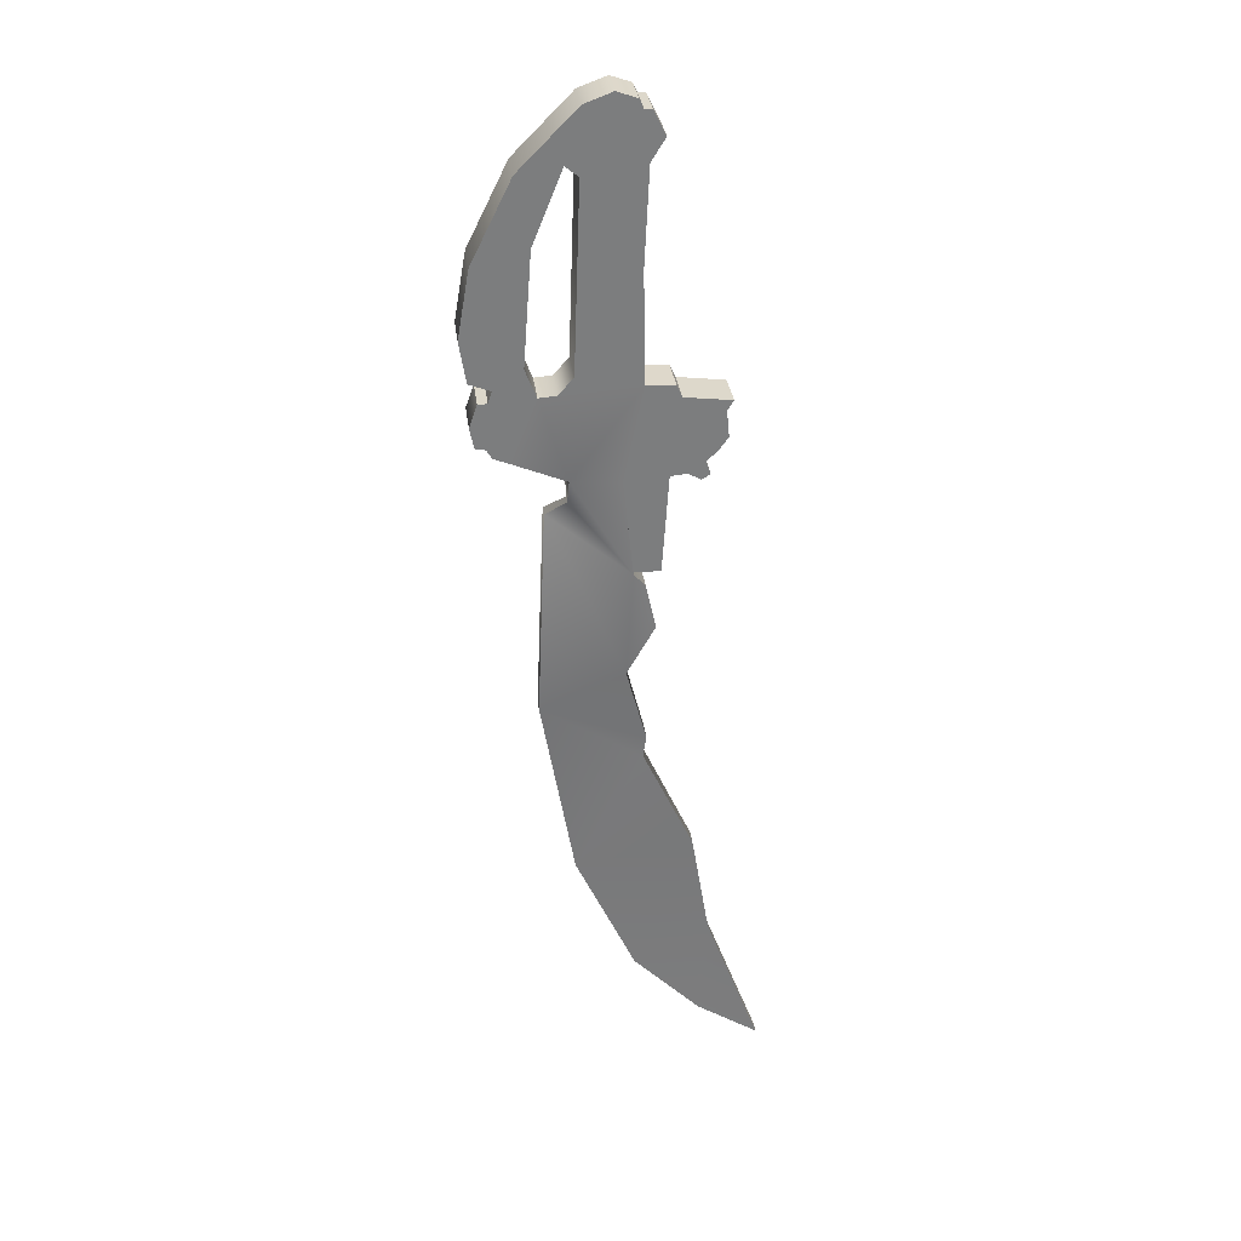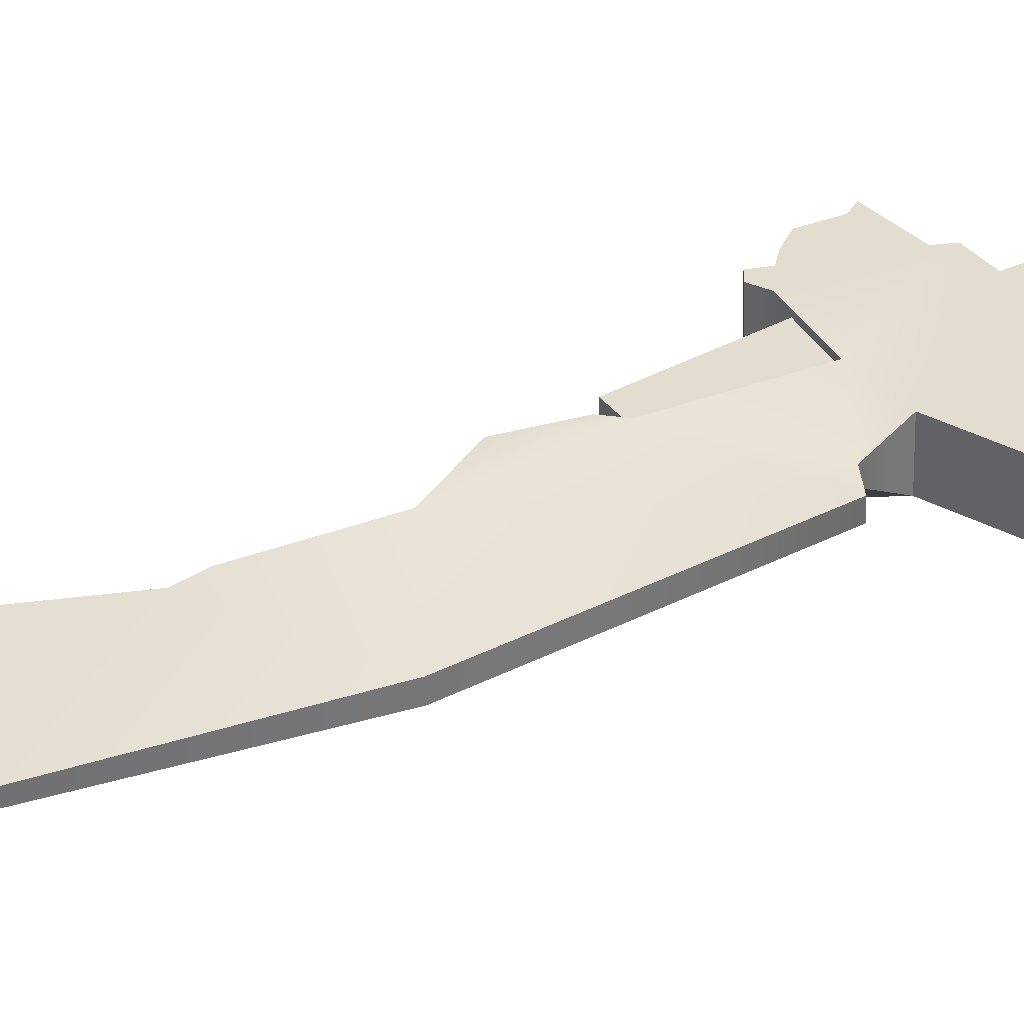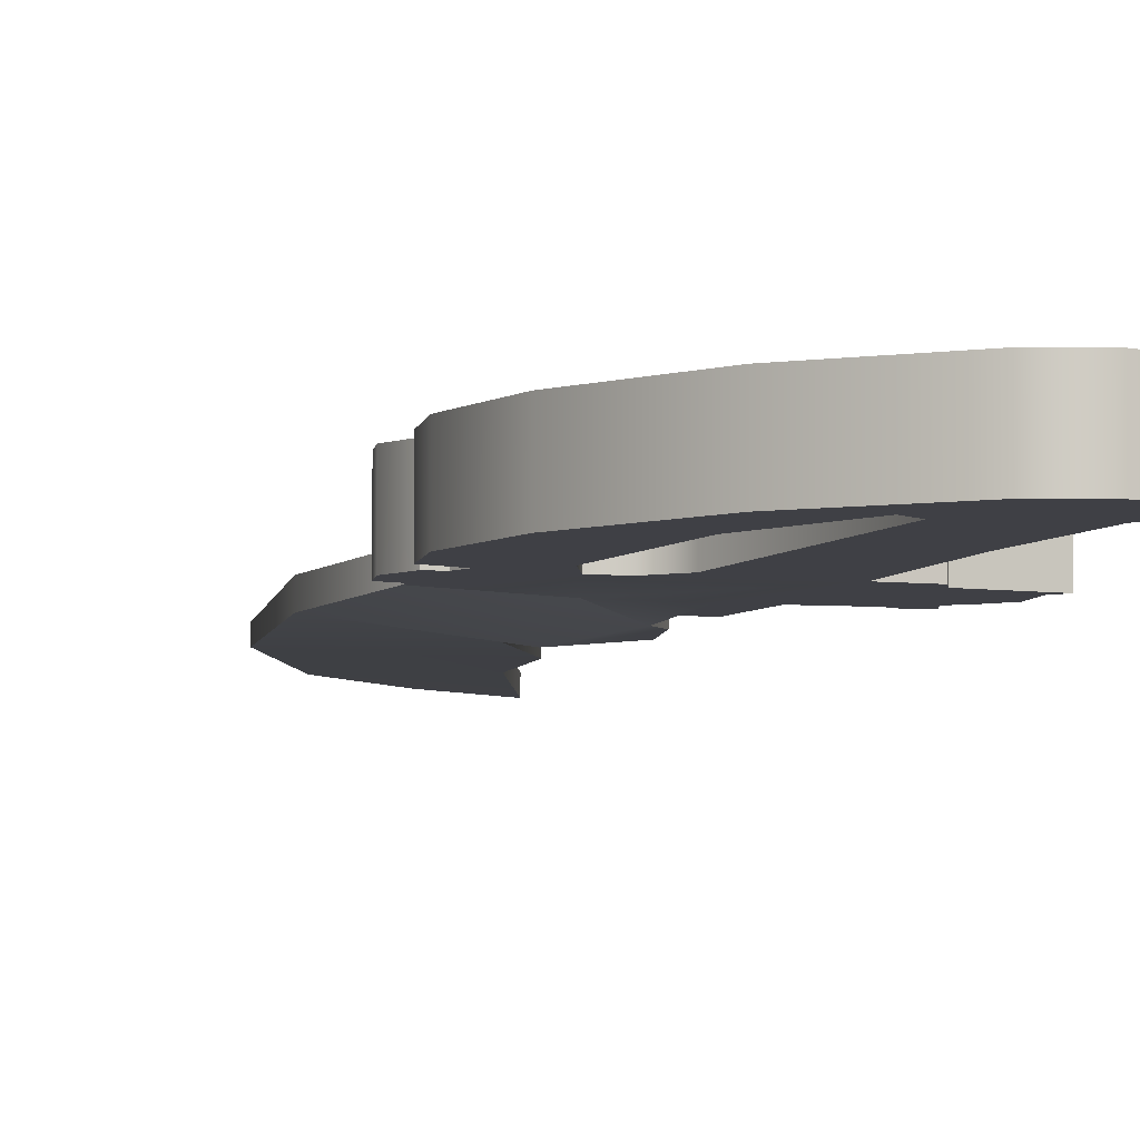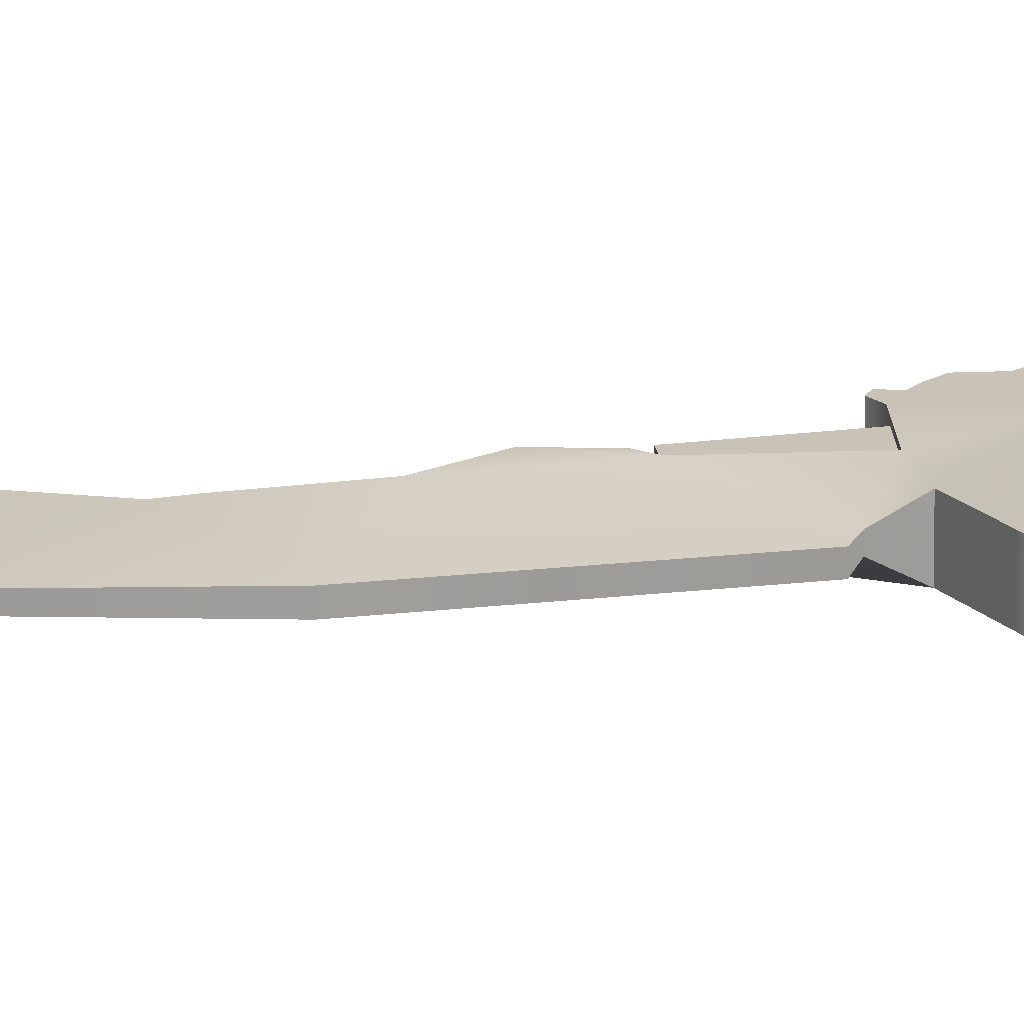
<metadata>
{"format":"obj","ext":"obj","renderer":"f3d","projection":"perspective","resolution":1024,"background":"white","views":[{"elev":32.4,"azim":172.4,"up":"+Y"},{"elev":35.2,"azim":58.9,"up":"+Z"},{"elev":-4.2,"azim":162.2,"up":"+Z"},{"elev":20.0,"azim":82.9,"up":"+Z"}]}
</metadata>
<code>
g Object01
v 0.09188 -0.08166 -0.01994
v 0.07997 -0.09126 -0.02018
v 0.09042 -0.08897 -0.02007
v 0.09358 -0.1392 -0.02085
v 0.07965 -0.1447 -0.02104
v 0.05711 -0.08959 -0.02033
v 0.03379 -0.1636 -0.02169
v 0.09517 -0.09182 -0.02008
v 0.09773 -0.1316 -0.0207
v 0.1105 -0.1119 -0.02028
v 0.1068 -0.1296 -0.02059
v 0.1035 -0.09231 -0.02002
v 0.06684 -0.06489 -0.01986
v 0.04161 -0.08846 -0.02043
v -0.02609 -0.08396 -0.02087
v -0.008794 -0.167 -0.02207
v -0.01729 -0.2515 -0.0235
v 0.03417 -0.1889 -0.008612
v 0.05304 -0.1982 -0.009572
v -0.01121 -0.3458 -0.02497
v -0.02714 -0.2623 -0.02374
v -0.03581 -0.3027 -0.02446
v 0.06094 -0.3845 -0.01268
v -0.02963 -0.4173 -0.01758
v -0.02671 -0.4366 -0.01787
v 0.03207 -0.5524 -0.01384
v -0.07135 -0.5347 -0.0171
v -0.02038 -0.6669 -0.01675
v -0.08724 -0.6332 -0.01672
v -0.07998 -0.7279 -0.01819
v -0.1349 -0.7639 -0.01918
v -0.05051 -0.08516 -0.02108
v -0.06011 -0.1625 -0.02239
v -0.05528 -0.09567 -0.02128
v -0.07469 -0.1525 -0.02234
v -0.09265 -0.1324 -0.02216
v -0.08341 -0.1446 -0.02228
v -0.09041 -0.1092 -0.02177
v -0.09591 -0.1007 -0.02167
v -0.0787 -0.164 -0.02256
v -0.07129 -0.1684 -0.02257
v 0.02267 0.08561 -0.01778
v 0.02844 -0.07351 -0.02029
v -0.02476 0.01106 -0.01933
v -0.02912 0.09383 -0.01804
v -0.04131 0.1133 -0.01782
v 0.03389 0.0942 -0.01755
v 0.04189 0.1182 -0.01711
v 0.02067 0.1395 -0.01693
v 0.0001207 0.1356 -0.01714
v -0.02446 0.1346 -0.01735
v -0.003463 0.1483 -0.01697
v -0.02096 0.1422 -0.0172
v -0.03107 0.1339 -0.01741
v 0.0594 0.03179 -0.01836
v 0.07107 0.08894 -0.01735
v 0.1059 0.01907 -0.01821
v 0.1162 -0.03901 -0.01907
v 0.1104 -0.07473 -0.01968
v 0.0341 -0.1891 0.001585
v 0.03379 -0.1636 -0.02169
v 0.03417 -0.1889 -0.008612
v 0.03351 -0.1642 0.01546
v 0.05304 -0.1982 -0.009572
v 0.05295 -0.1984 0.002532
v 0.06094 -0.3845 -0.01268
v 0.06085 -0.3847 -0.0002285
v 0.03207 -0.5524 -0.01384
v 0.032 -0.5526 -0.004901
v -0.02046 -0.6671 -0.006466
v -0.02038 -0.6669 -0.01675
v -0.07998 -0.7279 -0.01819
v -0.08006 -0.7281 -0.007898
v -0.1349 -0.7639 -0.01918
v -0.135 -0.764 -0.008894
v -0.009077 -0.1676 0.01508
v -0.01729 -0.2515 -0.0235
v -0.008794 -0.167 -0.02207
v -0.01758 -0.2521 0.01365
v -0.02743 -0.2629 0.01341
v -0.02714 -0.2623 -0.02374
v -0.03581 -0.3027 -0.02446
v -0.0361 -0.3033 0.01269
v -0.01149 -0.3464 0.01218
v -0.01121 -0.3458 -0.02497
v -0.02963 -0.4173 -0.01758
v -0.02978 -0.4176 0.00224
v -0.02686 -0.4369 0.001951
v -0.02671 -0.4366 -0.01787
v -0.07135 -0.5347 -0.0171
v -0.07146 -0.5349 -0.002645
v -0.08732 -0.6334 -0.006434
v -0.08724 -0.6332 -0.01672
v -0.1349 -0.7639 -0.01918
v -0.135 -0.764 -0.008894
v -0.02637 -0.08456 0.01628
v -0.05051 -0.08516 -0.02108
v -0.02609 -0.08396 -0.02087
v -0.0508 -0.08575 0.01607
v -0.08341 -0.1446 -0.02228
v -0.07497 -0.1531 0.01481
v -0.07469 -0.1525 -0.02234
v -0.08369 -0.1452 0.01487
v -0.09265 -0.1324 -0.02216
v -0.09294 -0.133 0.01499
v -0.09041 -0.1092 -0.02177
v -0.09069 -0.1098 0.01538
v -0.09591 -0.1007 -0.02167
v -0.09619 -0.1013 0.01548
v -0.05528 -0.09567 -0.02128
v -0.09619 -0.1013 0.01548
v -0.09591 -0.1007 -0.02167
v -0.05556 -0.09626 0.01587
v -0.06039 -0.1631 0.01476
v -0.008794 -0.167 -0.02207
v -0.06011 -0.1625 -0.02239
v -0.009077 -0.1676 0.01508
v -0.07158 -0.169 0.01458
v -0.07129 -0.1684 -0.02257
v -0.07158 -0.169 0.01458
v -0.0787 -0.164 -0.02256
v -0.07898 -0.1646 0.01459
v -0.07129 -0.1684 -0.02257
v -0.07469 -0.1525 -0.02234
v -0.07898 -0.1646 0.01459
v -0.0787 -0.164 -0.02256
v -0.07497 -0.1531 0.01481
v -0.0508 -0.08575 0.01607
v -0.05528 -0.09567 -0.02128
v -0.05051 -0.08516 -0.02108
v -0.05556 -0.09626 0.01587
v 0.07937 -0.1453 0.01611
v 0.03379 -0.1636 -0.02169
v 0.03351 -0.1642 0.01546
v 0.07965 -0.1447 -0.02104
v 0.09358 -0.1392 -0.02085
v 0.09329 -0.1398 0.0163
v 0.09745 -0.1322 0.01645
v 0.09773 -0.1316 -0.0207
v 0.1035 -0.09231 -0.02002
v 0.09489 -0.09242 0.01708
v 0.09517 -0.09182 -0.02008
v 0.1032 -0.09291 0.01713
v 0.1035 -0.09231 -0.02002
v 0.1102 -0.1125 0.01687
v 0.1032 -0.09291 0.01713
v 0.1105 -0.1119 -0.02028
v 0.1065 -0.1302 0.01656
v 0.1068 -0.1296 -0.02059
v 0.1068 -0.1296 -0.02059
v 0.09745 -0.1322 0.01645
v 0.1065 -0.1302 0.01656
v 0.09773 -0.1316 -0.0207
v 0.09517 -0.09182 -0.02008
v 0.0916 -0.08226 0.01721
v 0.09188 -0.08166 -0.01994
v 0.09489 -0.09242 0.01708
v -0.02476 0.01106 -0.01933
v -0.02637 -0.08456 0.01628
v -0.02609 -0.08396 -0.02087
v -0.02504 0.01046 0.01782
v -0.0294 0.09323 0.01911
v -0.02912 0.09383 -0.01804
v 0.02816 -0.07411 0.01686
v 0.02267 0.08561 -0.01778
v 0.02844 -0.07351 -0.02029
v 0.02239 0.08501 0.01937
v 0.04161 -0.08846 -0.02043
v 0.04133 -0.08905 0.01672
v 0.05683 -0.09018 0.01682
v 0.05711 -0.08959 -0.02033
v -0.02096 0.1422 -0.0172
v -0.02474 0.134 0.0198
v -0.02446 0.1346 -0.01735
v -0.02124 0.1416 0.01995
v -0.02096 0.1422 -0.0172
v -0.003745 0.1477 0.02018
v -0.02124 0.1416 0.01995
v -0.003463 0.1483 -0.01697
v 0.02039 0.1389 0.02022
v 0.02067 0.1395 -0.01693
v 0.04189 0.1182 -0.01711
v 0.04161 0.1176 0.02004
v 0.07079 0.08834 0.0198
v 0.07107 0.08894 -0.01735
v 0.1059 0.01907 -0.01821
v 0.1056 0.01848 0.01894
v 0.1162 -0.03901 -0.01907
v 0.1159 -0.0396 0.01808
v 0.1104 -0.07473 -0.01968
v 0.1102 -0.07533 0.01747
v -0.04159 0.1127 0.01933
v -0.03107 0.1339 -0.01741
v -0.03135 0.1333 0.01974
v -0.04131 0.1133 -0.01782
v -0.02474 0.134 0.0198
v -0.03107 0.1339 -0.01741
v -0.02446 0.1346 -0.01735
v -0.03135 0.1333 0.01974
v -0.02912 0.09383 -0.01804
v -0.04159 0.1127 0.01933
v -0.0294 0.09323 0.01911
v -0.04131 0.1133 -0.01782
v 0.06684 -0.06489 -0.01986
v 0.05683 -0.09018 0.01682
v 0.05711 -0.08959 -0.02033
v 0.06656 -0.06549 0.01729
v 0.05911 0.0312 0.01879
v 0.0594 0.03179 -0.01836
v 0.03389 0.0942 -0.01755
v 0.03361 0.09361 0.0196
v 0.1104 -0.07473 -0.01968
v 0.0916 -0.08226 0.01721
v 0.1102 -0.07533 0.01747
v 0.09188 -0.08166 -0.01994
v 0.03361 0.09361 0.0196
v 0.02267 0.08561 -0.01778
v 0.02239 0.08501 0.01937
v 0.03389 0.0942 -0.01755
v -0.008821 -0.167 -0.01863
v -0.04038 -0.2517 -0.02023
v -0.01732 -0.2516 -0.02005
v -0.04664 -0.1633 -0.01886
v -0.04061 -0.2522 0.009645
v -0.01732 -0.2516 -0.02005
v -0.04038 -0.2517 -0.02023
v -0.01755 -0.2521 0.009822
v -0.04038 -0.2517 -0.02023
v -0.04686 -0.1638 0.01102
v -0.04061 -0.2522 0.009645
v -0.04664 -0.1633 -0.01886
v -0.009048 -0.1675 0.01125
v -0.04061 -0.2522 0.009645
v -0.04686 -0.1638 0.01102
v -0.01755 -0.2521 0.009822
v 0.0916 -0.08226 0.01721
v 0.09014 -0.08957 0.01708
v 0.07968 -0.09185 0.01697
v 0.07937 -0.1453 0.01611
v 0.05683 -0.09018 0.01682
v 0.03351 -0.1642 0.01546
v 0.09329 -0.1398 0.0163
v 0.09745 -0.1322 0.01645
v 0.09489 -0.09242 0.01708
v 0.1032 -0.09291 0.01713
v 0.1102 -0.1125 0.01687
v 0.1065 -0.1302 0.01656
v 0.06656 -0.06549 0.01729
v 0.04133 -0.08905 0.01672
v -0.02637 -0.08456 0.01628
v -0.0508 -0.08575 0.01607
v -0.009077 -0.1676 0.01508
v 0.0341 -0.1891 0.001585
v -0.01758 -0.2521 0.01365
v 0.05295 -0.1984 0.002532
v -0.01149 -0.3464 0.01218
v -0.0361 -0.3033 0.01269
v -0.02743 -0.2629 0.01341
v 0.06085 -0.3847 -0.0002285
v -0.02978 -0.4176 0.00224
v -0.02686 -0.4369 0.001951
v 0.032 -0.5526 -0.004901
v -0.07146 -0.5349 -0.002645
v -0.02046 -0.6671 -0.006466
v -0.08732 -0.6334 -0.006434
v -0.08006 -0.7281 -0.007898
v -0.135 -0.764 -0.008894
v -0.06039 -0.1631 0.01476
v -0.05556 -0.09626 0.01587
v -0.07497 -0.1531 0.01481
v -0.08369 -0.1452 0.01487
v -0.09294 -0.133 0.01499
v -0.09069 -0.1098 0.01538
v -0.09619 -0.1013 0.01548
v -0.07898 -0.1646 0.01459
v -0.07158 -0.169 0.01458
v 0.02239 0.08501 0.01937
v -0.02504 0.01046 0.01782
v -0.0294 0.09323 0.01911
v 0.02816 -0.07411 0.01686
v -0.04159 0.1127 0.01933
v 0.03361 0.09361 0.0196
v 0.04161 0.1176 0.02004
v 0.02039 0.1389 0.02022
v -0.0001618 0.135 0.02001
v -0.003745 0.1477 0.02018
v -0.02474 0.134 0.0198
v -0.02124 0.1416 0.01995
v -0.03135 0.1333 0.01974
v 0.05911 0.0312 0.01879
v 0.07079 0.08834 0.0198
v 0.1056 0.01848 0.01894
v 0.1159 -0.0396 0.01808
v 0.1102 -0.07533 0.01747
g Object01_0
f 3 2 1
f 3 4 2
f 5 2 4
f 2 5 6
f 7 6 5
f 8 3 1
f 4 3 9
f 8 9 3
f 8 10 9
f 11 9 10
f 8 12 10
f 6 13 2
f 1 2 13
f 14 6 7
f 15 14 7
f 7 16 15
f 16 7 17
f 18 17 7
f 19 17 18
f 17 19 20
f 17 20 21
f 22 21 20
f 23 20 19
f 24 20 23
f 24 23 25
f 26 25 23
f 27 25 26
f 26 28 27
f 29 27 28
f 28 30 29
f 31 29 30
f 32 15 16
f 33 32 16
f 32 33 34
f 35 34 33
f 34 35 36
f 37 36 35
f 38 34 36
f 39 34 38
f 35 33 40
f 41 40 33
f 43 15 42
f 44 42 15
f 45 42 44
f 14 15 43
f 45 46 42
f 47 42 46
f 46 48 47
f 48 46 49
f 50 49 46
f 50 51 49
f 52 49 51
f 51 53 52
f 46 54 50
f 51 50 54
f 47 48 55
f 56 55 48
f 56 57 55
f 55 57 13
f 58 13 57
f 58 59 13
f 1 13 59
f 62 61 60
f 63 60 61
f 62 60 64
f 65 64 60
f 64 65 66
f 67 66 65
f 66 67 68
f 69 68 67
f 69 70 68
f 71 68 70
f 71 70 72
f 73 72 70
f 72 73 74
f 75 74 73
f 78 77 76
f 79 76 77
f 79 77 80
f 81 80 77
f 81 82 80
f 83 80 82
f 83 82 84
f 85 84 82
f 85 86 84
f 87 84 86
f 87 86 88
f 89 88 86
f 89 90 88
f 91 88 90
f 91 90 92
f 93 92 90
f 93 94 92
f 95 92 94
f 98 97 96
f 99 96 97
f 102 101 100
f 103 100 101
f 100 103 104
f 105 104 103
f 104 105 106
f 107 106 105
f 106 107 108
f 109 108 107
f 112 111 110
f 113 110 111
f 116 115 114
f 117 114 115
f 114 118 116
f 119 116 118
f 122 121 120
f 123 120 121
f 126 125 124
f 127 124 125
f 130 129 128
f 131 128 129
f 134 133 132
f 135 132 133
f 135 136 132
f 137 132 136
f 137 136 138
f 139 138 136
f 142 141 140
f 143 140 141
f 146 145 144
f 147 144 145
f 145 148 147
f 149 147 148
f 152 151 150
f 153 150 151
f 156 155 154
f 157 154 155
f 160 159 158
f 161 158 159
f 161 162 158
f 163 158 162
f 166 165 164
f 167 164 165
f 166 164 168
f 169 168 164
f 169 170 168
f 171 168 170
f 174 173 172
f 175 172 173
f 178 177 176
f 179 176 177
f 177 180 179
f 181 179 180
f 181 180 182
f 183 182 180
f 183 184 182
f 185 182 184
f 185 184 186
f 187 186 184
f 186 187 188
f 189 188 187
f 188 189 190
f 191 190 189
f 194 193 192
f 195 192 193
f 198 197 196
f 199 196 197
f 202 201 200
f 203 200 201
f 206 205 204
f 207 204 205
f 207 208 204
f 209 204 208
f 209 208 210
f 211 210 208
f 214 213 212
f 215 212 213
f 218 217 216
f 219 216 217
f 222 221 220
f 223 220 221
f 226 225 224
f 227 224 225
f 230 229 228
f 231 228 229
f 234 233 232
f 235 232 233
f 238 237 236
f 238 239 237
f 238 240 239
f 238 236 240
f 241 239 240
f 242 237 239
f 242 243 237
f 244 237 243
f 237 244 236
f 244 243 245
f 246 245 243
f 243 247 246
f 248 240 236
f 240 249 241
f 249 250 241
f 250 251 241
f 252 241 251
f 241 252 253
f 254 253 252
f 254 255 253
f 254 256 255
f 256 254 257
f 258 257 254
f 259 255 256
f 256 260 259
f 260 261 259
f 262 259 261
f 261 263 262
f 262 263 264
f 265 264 263
f 264 265 266
f 267 266 265
f 251 268 252
f 251 269 268
f 270 268 269
f 270 269 271
f 272 271 269
f 269 273 272
f 269 274 273
f 270 275 268
f 276 268 275
f 279 278 277
f 280 277 278
f 278 250 280
f 250 249 280
f 279 277 281
f 277 282 281
f 283 281 282
f 283 284 281
f 285 281 284
f 285 284 286
f 285 286 287
f 285 287 281
f 288 287 286
f 289 281 287
f 282 290 283
f 291 283 290
f 292 291 290
f 292 290 293
f 248 293 290
f 293 248 294
f 236 294 248

</code>
